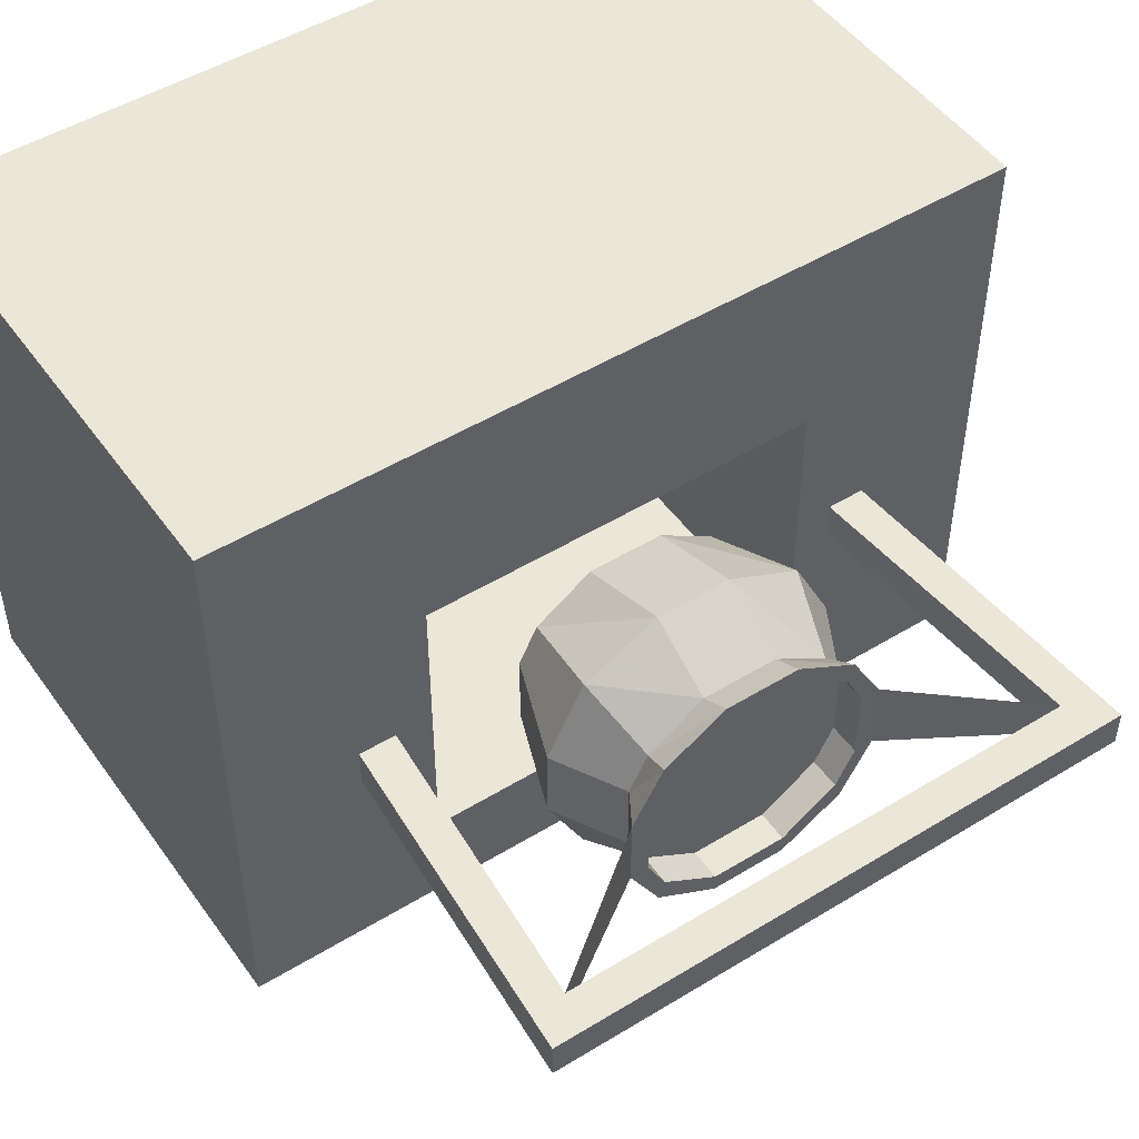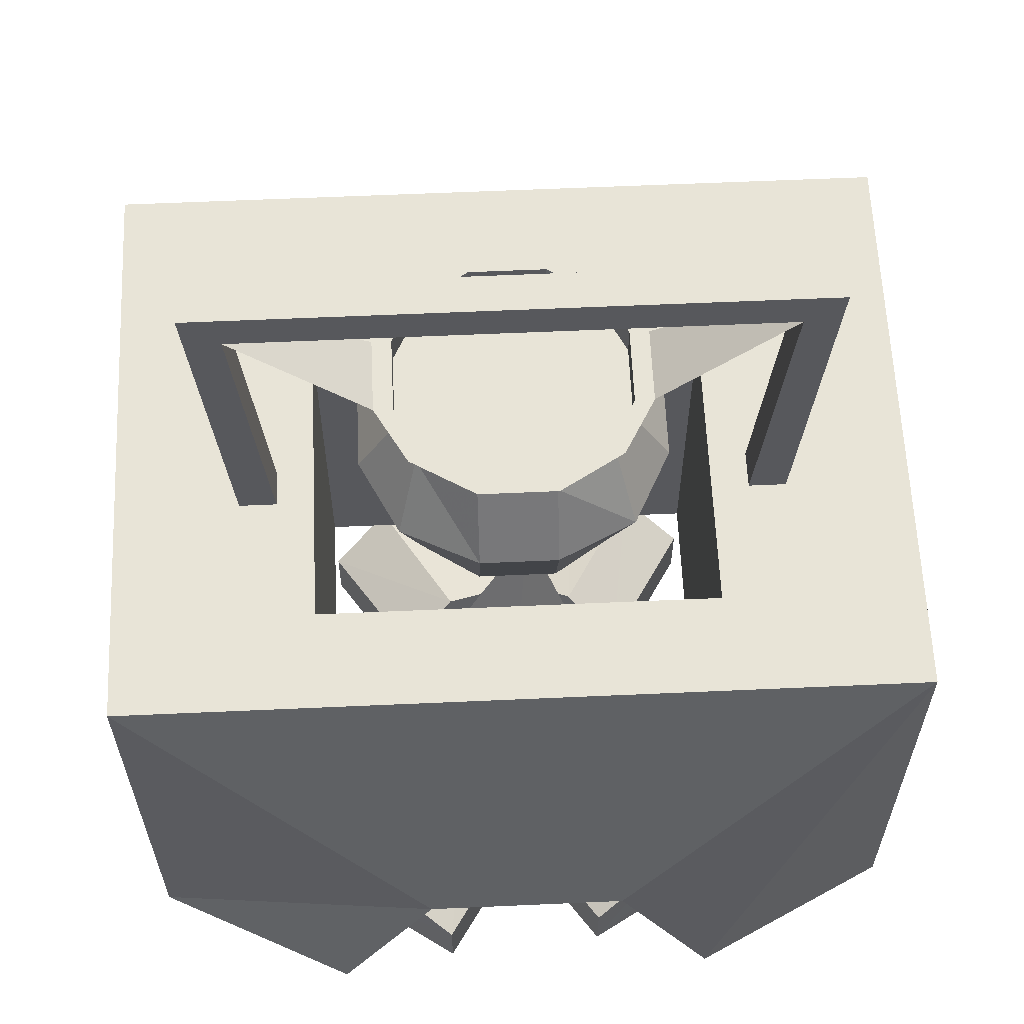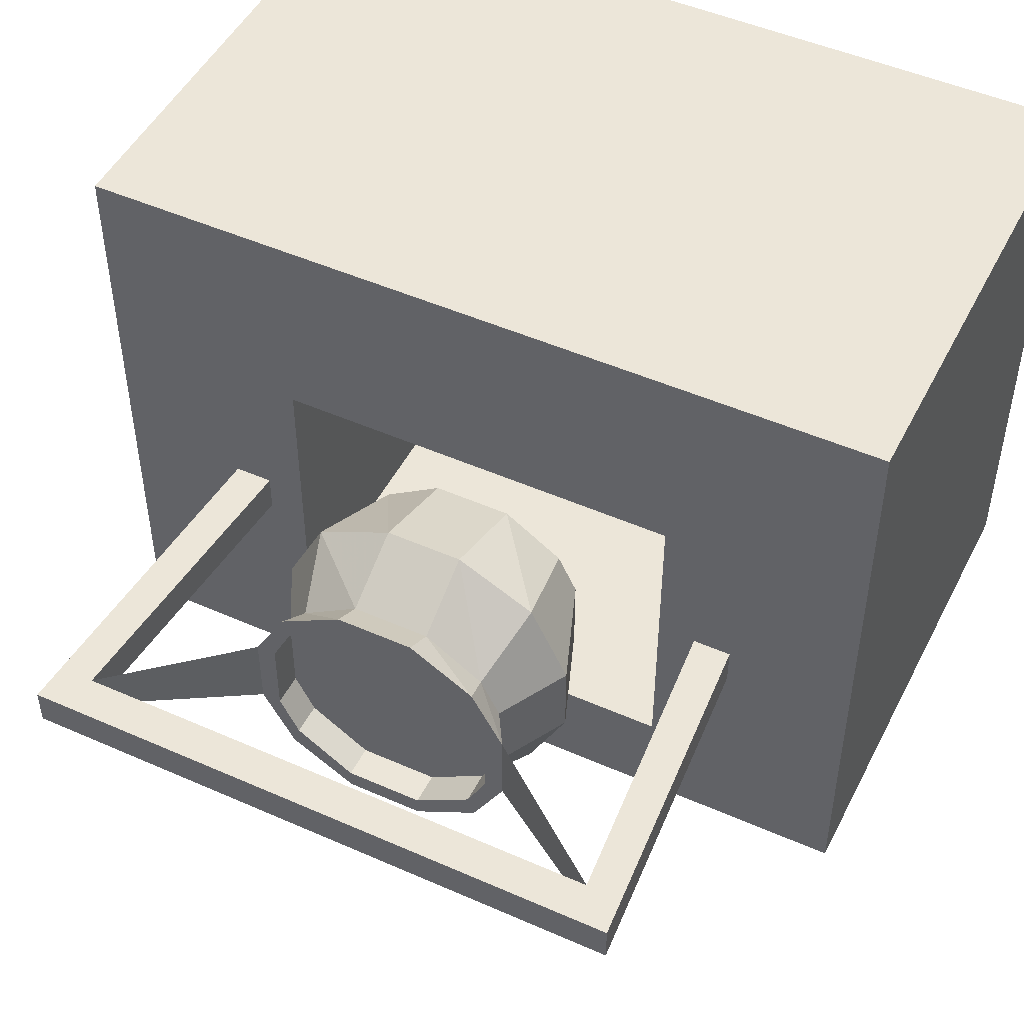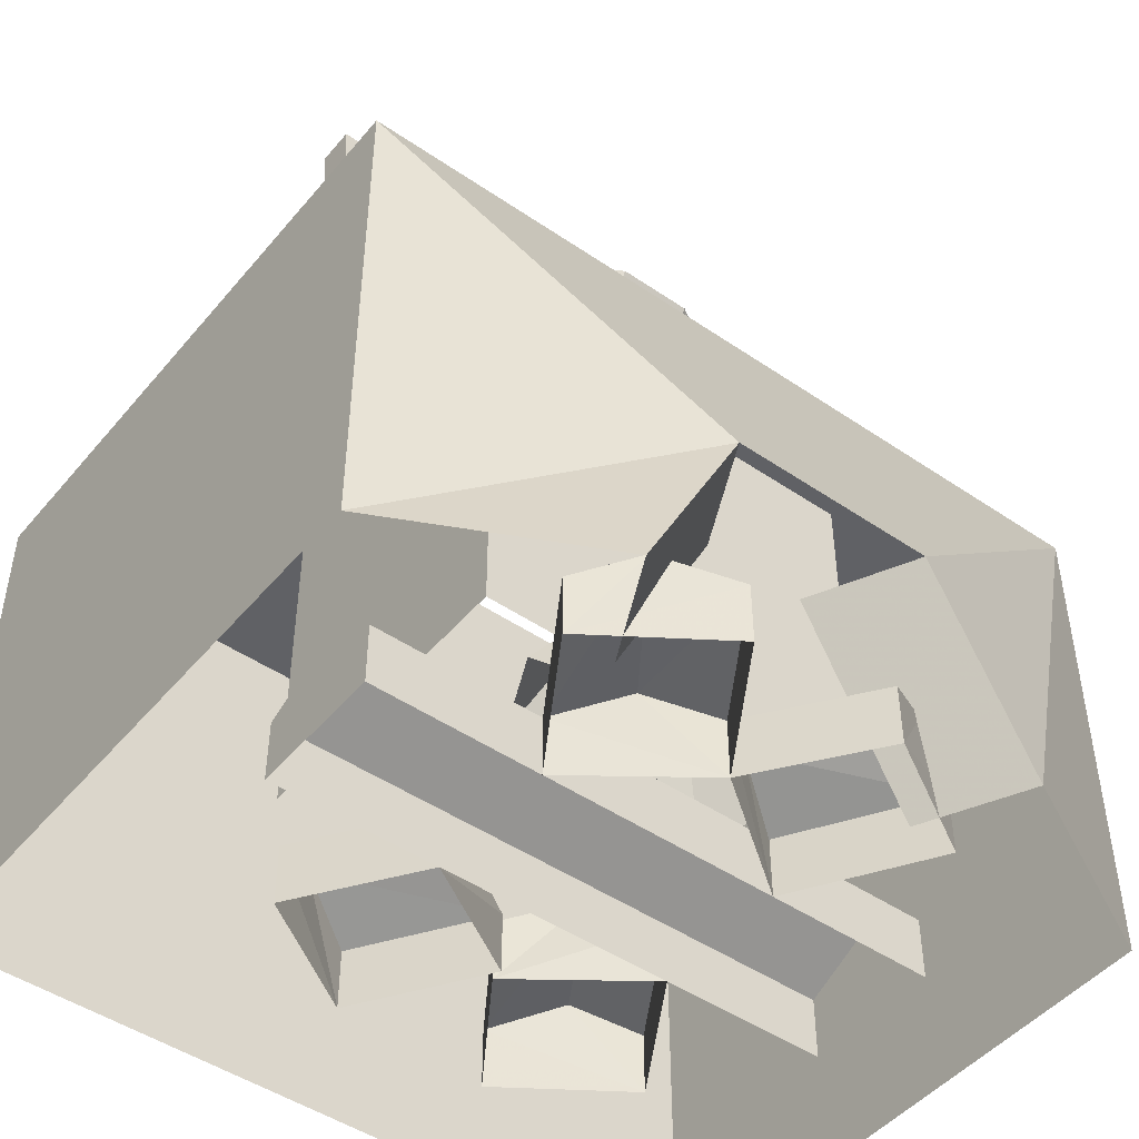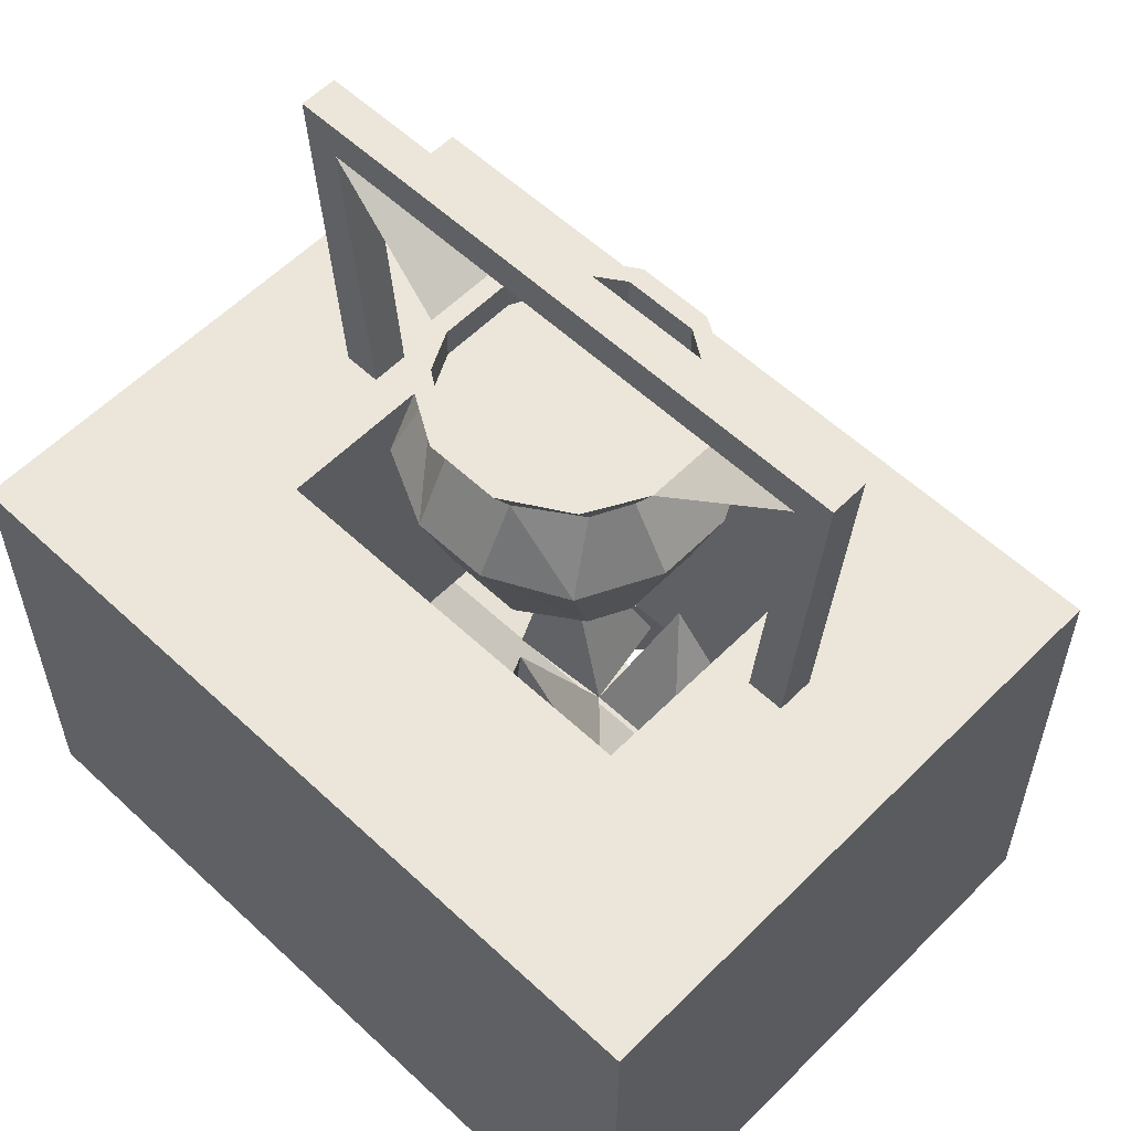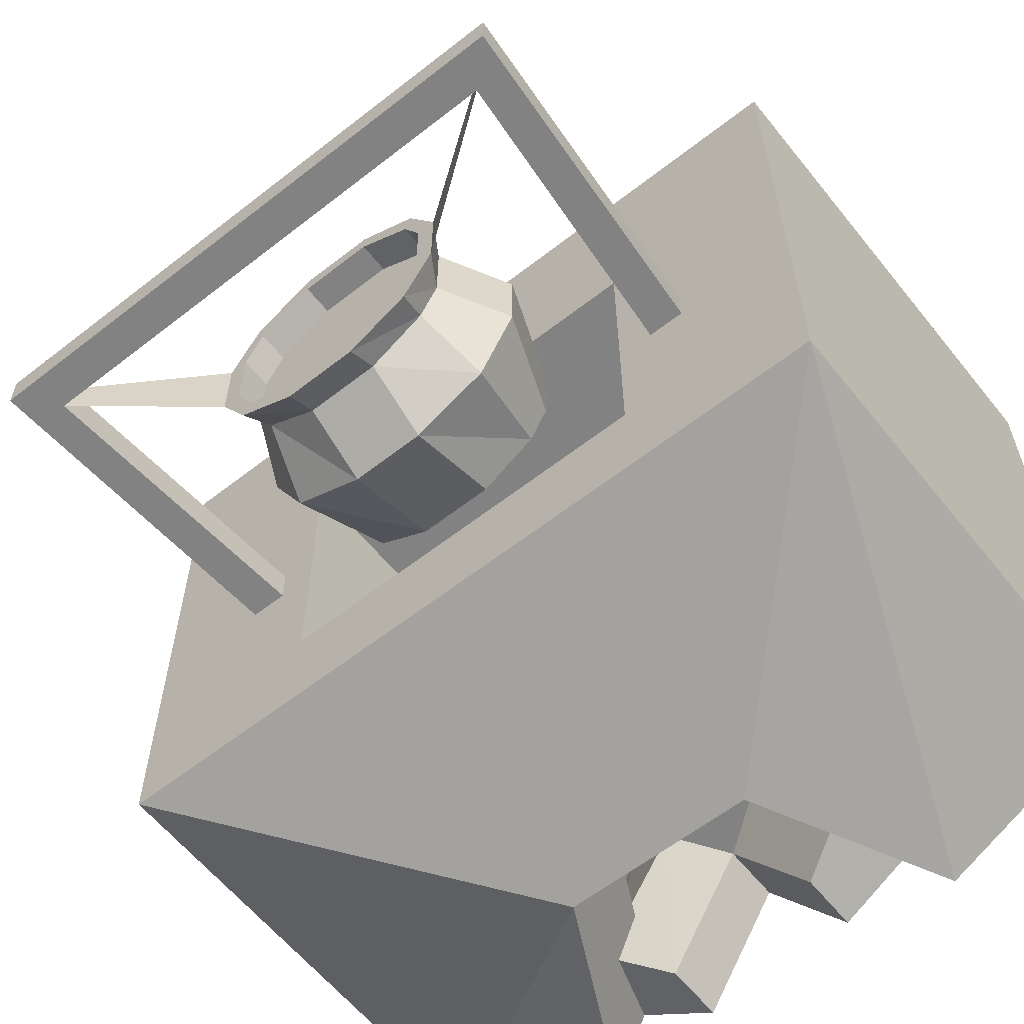
<metadata>
{"format":"obj","ext":"obj","renderer":"f3d","projection":"perspective","resolution":1024,"background":"white","views":[{"elev":49.4,"azim":145.9,"up":"+Z"},{"elev":61.3,"azim":177.4,"up":"+Y"},{"elev":48.8,"azim":-153.8,"up":"+Z"},{"elev":-47.4,"azim":142.3,"up":"+Y"},{"elev":57.6,"azim":44.1,"up":"+Y"},{"elev":-60.7,"azim":-141.4,"up":"+Z"}]}
</metadata>
<code>
v -0.5 0 -0.25
v -0.5 0.625 -0.25
v -0.5 0.625 0.5
v -0.5 0 0.5
v 0.5 0.625 0.5
v 0.5 0 0.5
v 0.5 0.625 -0.25
v 0.5 0 -0.25
v 0.125 0.25 -0.375
v 0.25 0 -0.375
v 0.0625 0.25 -0.25
v 0.1875 0 -0.25
v -0.25 0 -0.375
v -0.125 0.25 -0.375
v -0.25 0.625 -0.125
v -0.25 0.625 0.25
v 0.25 0.625 0.25
v 0.25 0.625 -0.125
v 0.25 0.1562 -0.125
v -0.25 0.1562 -0.125
v -0.25 0.1562 0.25
v 0.25 0.1562 0.25
v -0.1875 0 -0.25
v -0.0625 0.25 -0.25
v 0 0.07812 -0.1953
v -0.07031 0.1172 -0.1406
v -0.1797 0.1172 -0.2891
v -0.1016 0.07812 -0.3359
v 0 0 -0.1953
v -0.1484 0 -0.08594
v -0.1484 0.07812 -0.08594
v -0.25 0.07812 -0.25
v -0.1016 0 -0.3359
v -0.25 0 -0.25
v 0.1016 0.07812 -0.3516
v 0.1797 0.1172 -0.2969
v 0.07031 0.1172 -0.1406
v 0.1016 0 -0.3516
v 0.25 0 -0.25
v 0.25 0.07812 -0.25
v 0.1484 0.07812 -0.08594
v 0.1484 0 -0.08594
v 0.3594 0.07812 -0.08594
v 0.3594 0.1172 0
v -0.3594 0.1172 0
v -0.3594 0.07812 -0.08594
v 0.3594 0 -0.08594
v 0.3594 0 0.08594
v 0.3594 0.07812 0.08594
v -0.3594 0.07812 0.08594
v -0.3594 0 -0.08594
v -0.3594 0 0.08594
v 0.25 0.07812 0.2344
v 0.1797 0.1172 0.2891
v 0.08594 0.1172 0.1406
v 0.1484 0.07812 0.08594
v 0.25 0 0.2344
v 0.1016 0 0.3359
v 0.1016 0.07812 0.3359
v 0 0.07812 0.1797
v 0.1484 0 0.08594
v 0 0 0.1797
v -0.1484 0.07812 0.08594
v -0.08594 0.1172 0.1406
v -0.1797 0.1172 0.2969
v -0.25 0.07812 0.25
v -0.1484 0 0.08594
v 0 0 0.1953
v 0 0.07812 0.1953
v -0.1016 0.07812 0.3516
v -0.25 0 0.25
v -0.1016 0 0.3516
v -0.08594 0.3906 -0.02344
v -0.1328 0.1328 0.007812
v -0.1797 0.1328 -0.1016
v -0.02344 0.1328 -0.125
v 0 0.1328 0
v -0.02344 0.3516 0.1172
v 0.08594 0.1328 0.08594
v 0 0.1328 0.1797
v -0.08594 0.1328 0.1016
v 0.05469 0.3047 -0.08594
v 0.1328 0.1328 0
v 0.007812 0.1328 -0.1406
v 0.1797 0.1328 -0.1016
v 0.04688 0.8438 0.1953
v 0.1172 0.8438 0.1484
v 0.1172 0.8828 0.1484
v 0.04688 0.8828 0.1953
v -0.04688 0.8438 0.1953
v -0.04688 0.8828 0.2188
v 0.04688 0.8828 0.2188
v 0.1406 0.7578 0.1953
v 0.04688 0.7578 0.2422
v -0.1172 0.8438 0.1484
v -0.1406 0.8438 0.1016
v -0.1406 0.8438 0.007812
v -0.1172 0.8438 -0.03906
v -0.04688 0.8438 -0.08594
v 0.04688 0.8438 -0.08594
v 0.1172 0.8438 -0.03906
v 0.1406 0.8438 0.007812
v 0.1406 0.8438 0.1016
v 0.1406 0.8828 0.1016
v 0.1641 0.8828 0.1016
v 0.125 0.8828 0.1719
v -0.04688 0.8828 0.1953
v -0.125 0.8828 0.1719
v -0.1172 0.8828 0.1484
v 0.1406 0.8828 0.007812
v 0.1641 0.8828 0.007812
v -0.1406 0.8828 0.1016
v -0.1406 0.8828 0.007812
v -0.1641 0.8828 0.1016
v -0.1641 0.8828 0.007812
v -0.1172 0.8828 -0.03906
v -0.125 0.8828 -0.0625
v -0.1875 0.7578 0.1016
v -0.1875 0.7578 0.007812
v -0.1406 0.7578 -0.08594
v -0.04688 0.8828 -0.1094
v -0.04688 0.8828 -0.08594
v 0.04688 0.8828 -0.1094
v 0.04688 0.8828 -0.08594
v 0.125 0.8828 -0.0625
v 0.1172 0.8828 -0.03906
v -0.1406 0.7578 0.1953
v -0.1172 0.6328 0.1484
v -0.1406 0.6328 0.1016
v -0.1406 0.6328 0.007812
v -0.1172 0.6328 -0.03906
v -0.04688 0.7578 -0.1328
v 0.04688 0.7578 -0.1328
v 0.1406 0.7578 -0.08594
v 0.1875 0.7578 0.007812
v 0.1875 0.7578 0.1016
v 0.1406 0.6328 0.1016
v 0.1172 0.6328 0.1484
v 0.04688 0.6328 0.1953
v -0.04688 0.7578 0.2422
v -0.04688 0.6328 0.1953
v 0.1406 0.6328 0.007812
v -0.04688 0.6328 -0.08594
v 0.04688 0.6328 -0.08594
v 0.1172 0.6328 -0.03906
v -0.2969 0.625 0.07812
v -0.3281 1 0.07812
v -0.3281 1 0.03125
v -0.2969 0.625 0.03125
v -0.375 1.047 0.03125
v -0.3438 0.625 0.03125
v -0.3438 0.625 0.07812
v -0.375 1.047 0.07812
v 0.3281 1 0.03125
v 0.2969 0.625 0.03125
v 0.3438 0.625 0.03125
v 0.375 1.047 0.03125
v 0.375 1.047 0.07812
v 0.3281 1 0.07812
v 0.3438 0.625 0.07812
v 0.2969 0.625 0.07812
f 1 2 3
f 1 3 4
f 4 3 5
f 4 5 6
f 6 5 7
f 6 7 8
f 8 7 9
f 8 9 10
f 10 9 11
f 10 11 12
f 2 1 13
f 2 13 14
f 2 14 9
f 2 9 7
f 2 7 15
f 2 15 16
f 2 16 3
f 3 16 17
f 3 17 5
f 5 17 18
f 5 18 7
f 7 18 15
f 15 18 19
f 15 19 20
f 15 20 21
f 15 21 16
f 16 21 17
f 17 21 22
f 17 22 19
f 17 19 18
f 14 13 23
f 14 23 24
f 25 26 27
f 25 27 28
f 25 28 29
f 25 29 30
f 25 30 26
f 26 30 31
f 26 31 32
f 26 32 27
f 27 32 33
f 27 33 28
f 28 33 29
f 31 30 34
f 31 34 32
f 32 34 33
f 35 36 37
f 35 37 25
f 35 25 38
f 35 38 39
f 35 39 36
f 36 39 40
f 36 40 41
f 36 41 37
f 37 41 29
f 37 29 25
f 25 29 38
f 40 39 42
f 40 42 41
f 41 42 29
f 43 44 45
f 43 45 46
f 43 46 47
f 43 47 48
f 43 48 44
f 44 48 49
f 44 49 50
f 44 50 45
f 45 50 51
f 45 51 46
f 46 51 47
f 49 48 52
f 49 52 50
f 50 52 51
f 53 54 55
f 53 55 56
f 53 56 57
f 53 57 58
f 53 58 54
f 54 58 59
f 54 59 60
f 54 60 55
f 55 60 61
f 55 61 56
f 56 61 57
f 59 58 62
f 59 62 60
f 60 62 61
f 63 64 65
f 63 65 66
f 63 66 67
f 63 67 68
f 63 68 64
f 64 68 69
f 64 69 70
f 64 70 65
f 65 70 71
f 65 71 66
f 66 71 67
f 69 68 72
f 69 72 70
f 70 72 71
f 73 74 75
f 73 75 76
f 73 76 77
f 73 77 74
f 78 77 79
f 78 79 80
f 78 80 81
f 78 81 77
f 82 83 77
f 82 77 84
f 82 84 85
f 82 85 83
f 86 87 88
f 86 88 89
f 86 89 90
f 86 90 91
f 86 91 92
f 86 92 87
f 86 87 93
f 86 93 94
f 86 94 90
f 86 90 87
f 87 90 95
f 87 95 96
f 87 96 97
f 87 97 98
f 87 98 99
f 87 99 100
f 87 100 101
f 87 101 102
f 87 102 103
f 87 103 104
f 87 104 88
f 88 104 105
f 88 105 106
f 88 106 89
f 89 106 92
f 89 92 107
f 89 107 90
f 90 107 95
f 90 95 108
f 90 108 91
f 91 108 109
f 91 109 107
f 91 107 92
f 103 102 110
f 103 110 104
f 104 110 111
f 104 111 105
f 105 111 102
f 105 102 103
f 105 103 106
f 106 103 87
f 106 87 92
f 112 113 97
f 112 97 96
f 112 96 109
f 112 109 108
f 112 108 114
f 112 114 113
f 113 114 115
f 113 115 116
f 113 116 98
f 113 98 97
f 97 98 117
f 97 117 115
f 97 115 96
f 97 96 118
f 97 118 119
f 97 119 98
f 98 119 120
f 98 120 99
f 98 99 121
f 98 121 117
f 117 121 122
f 117 122 116
f 117 116 115
f 109 96 95
f 109 95 107
f 99 98 116
f 99 116 122
f 99 122 100
f 99 100 123
f 99 123 121
f 121 123 124
f 121 124 122
f 122 124 100
f 100 124 101
f 100 101 125
f 100 125 123
f 123 125 126
f 123 126 124
f 124 126 101
f 101 126 102
f 101 102 111
f 101 111 125
f 125 111 110
f 125 110 126
f 126 110 102
f 96 115 114
f 96 114 95
f 96 95 127
f 96 127 118
f 118 127 128
f 118 128 129
f 118 129 119
f 119 129 130
f 119 130 120
f 120 130 131
f 120 131 132
f 120 132 99
f 99 132 100
f 100 132 133
f 100 133 101
f 101 133 134
f 101 134 102
f 102 134 135
f 102 135 103
f 103 135 136
f 103 136 87
f 87 136 93
f 93 136 137
f 93 137 138
f 93 138 94
f 94 138 139
f 94 139 140
f 94 140 90
f 90 140 95
f 95 140 127
f 127 140 141
f 127 141 128
f 95 114 108
f 136 135 142
f 136 142 137
f 139 141 140
f 132 131 143
f 132 143 133
f 133 143 144
f 133 144 134
f 134 144 145
f 134 145 135
f 135 145 142
f 146 147 148
f 146 148 149
f 149 148 150
f 149 150 151
f 151 150 152
f 152 150 153
f 152 153 147
f 152 147 146
f 154 155 156
f 154 156 157
f 154 157 148
f 148 157 150
f 150 157 153
f 153 157 158
f 153 158 159
f 153 159 147
f 158 160 161
f 158 161 159
f 159 161 155
f 159 155 154
f 159 154 111
f 159 111 105
f 159 105 154
f 154 105 111
f 156 160 158
f 156 158 157
f 147 148 115
f 147 115 114
f 147 114 148
f 148 114 115

</code>
